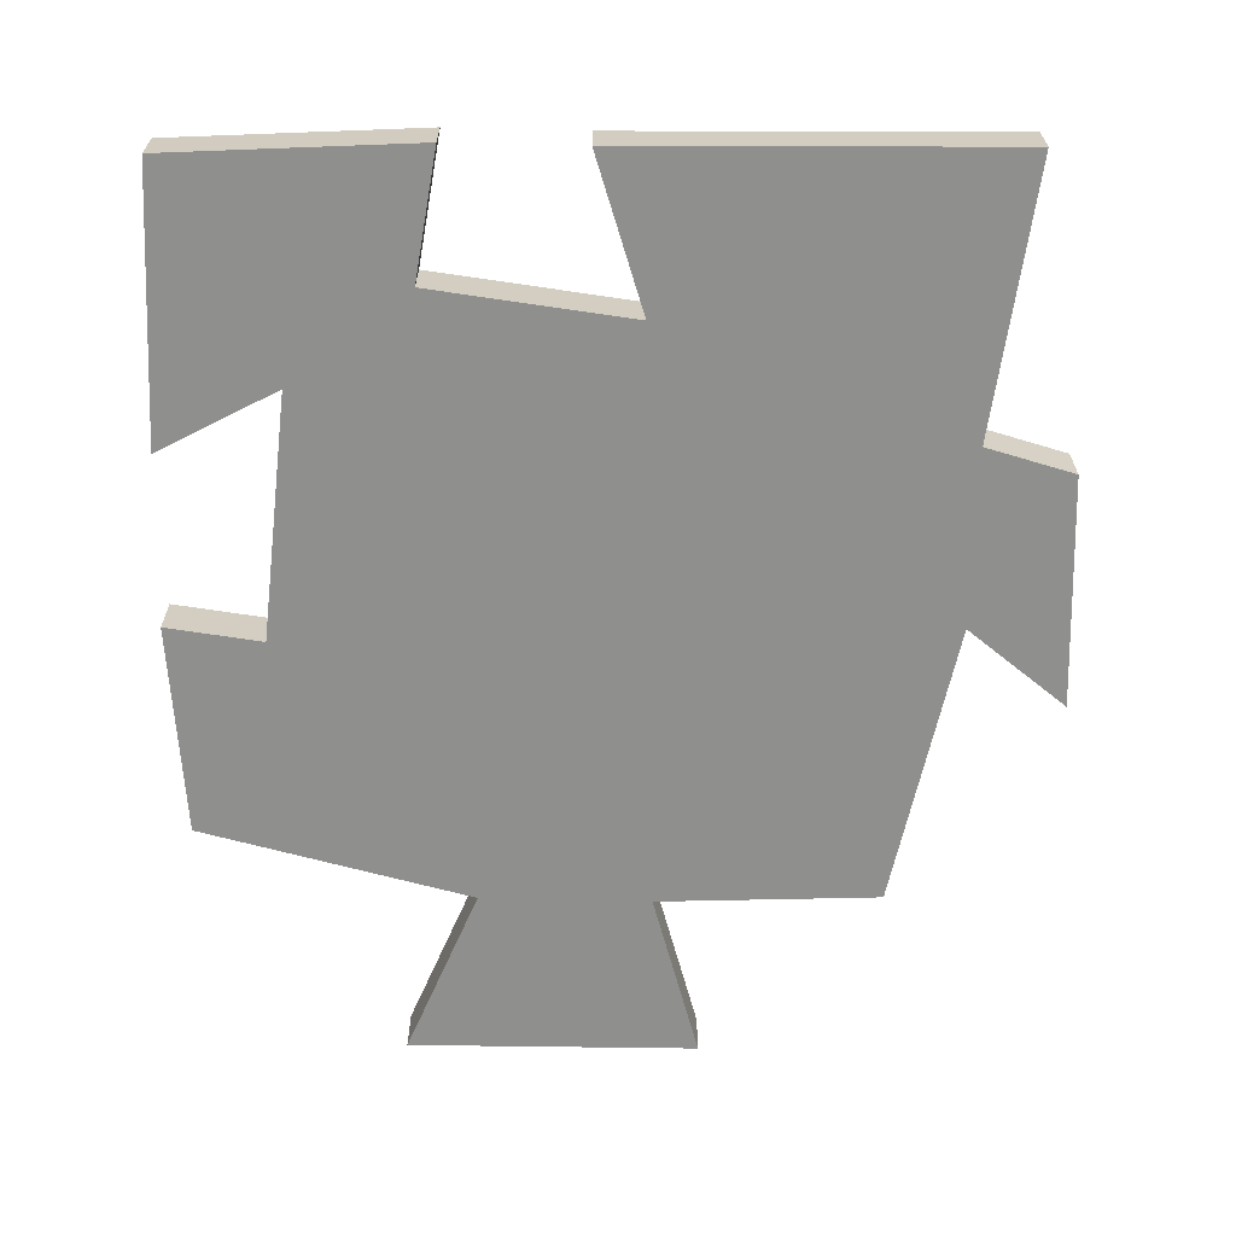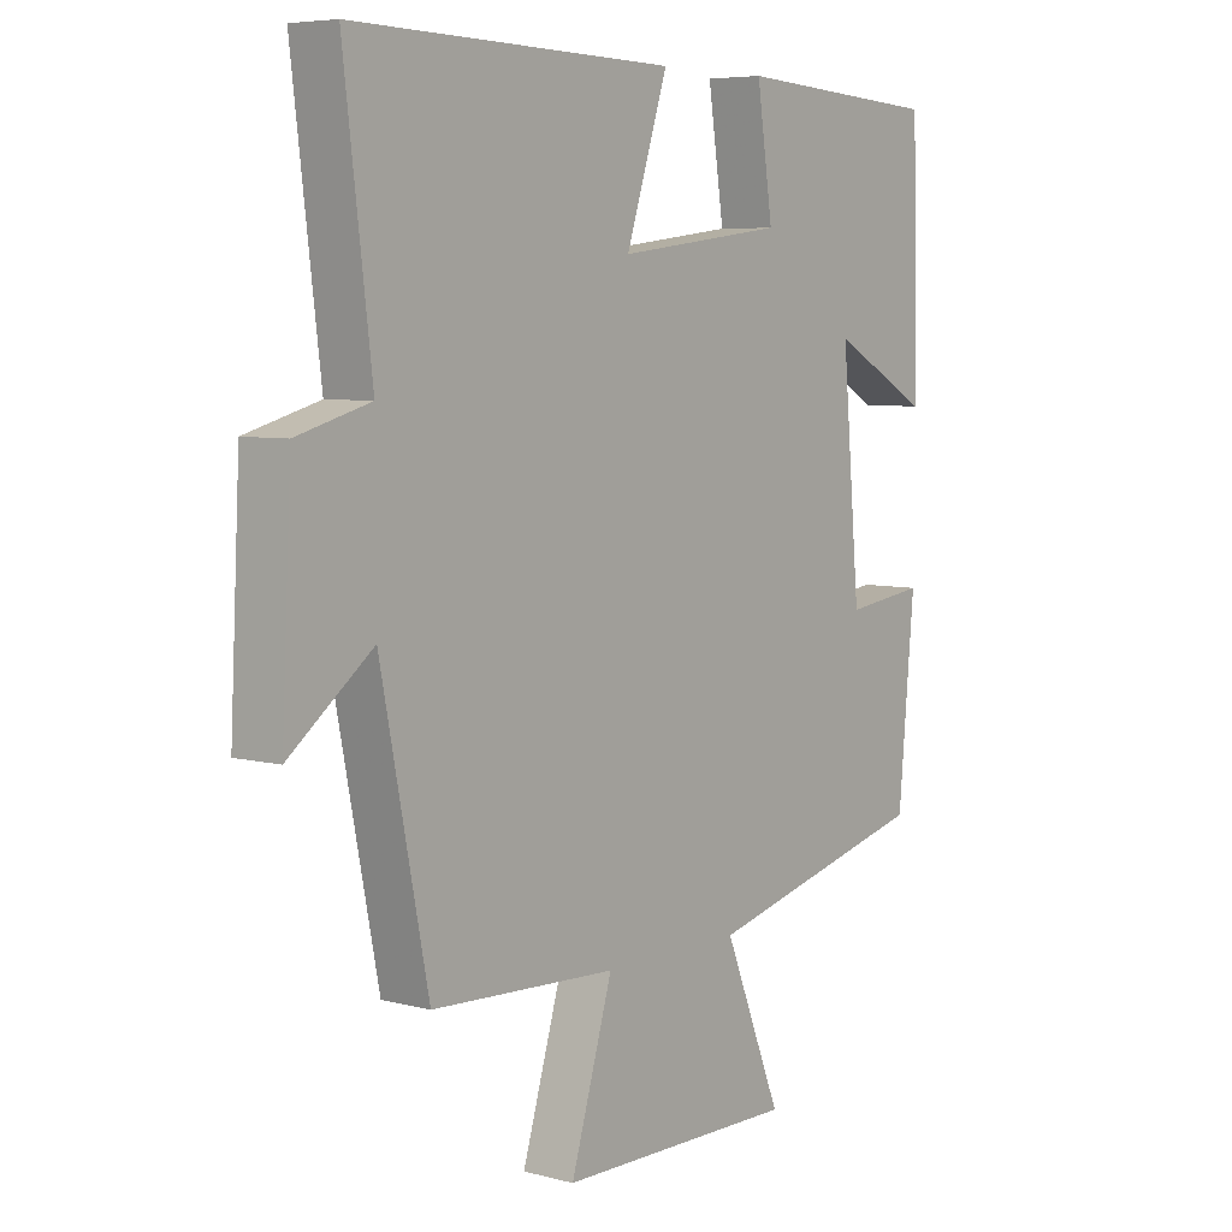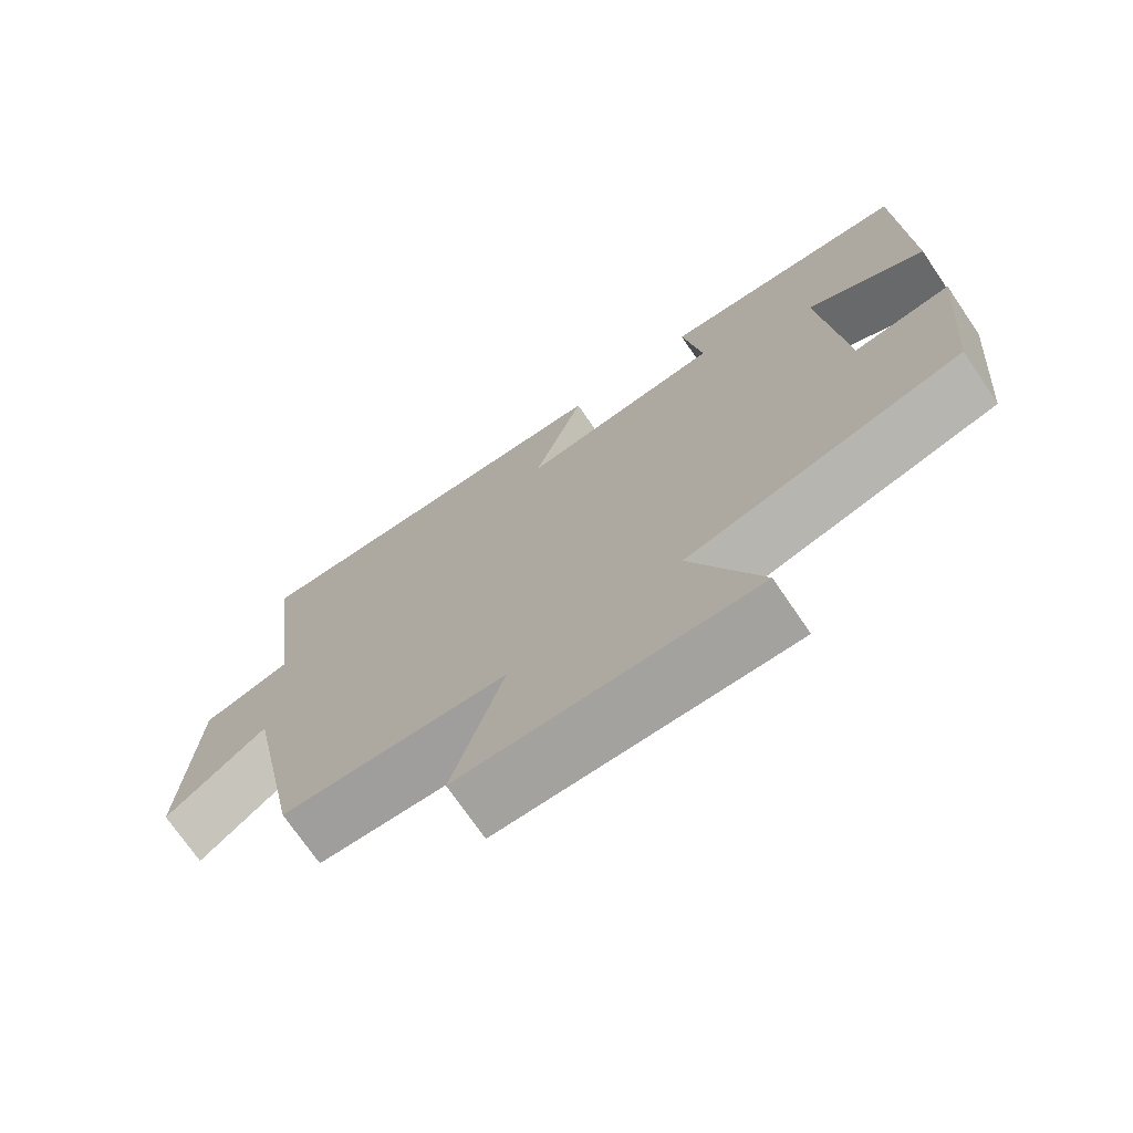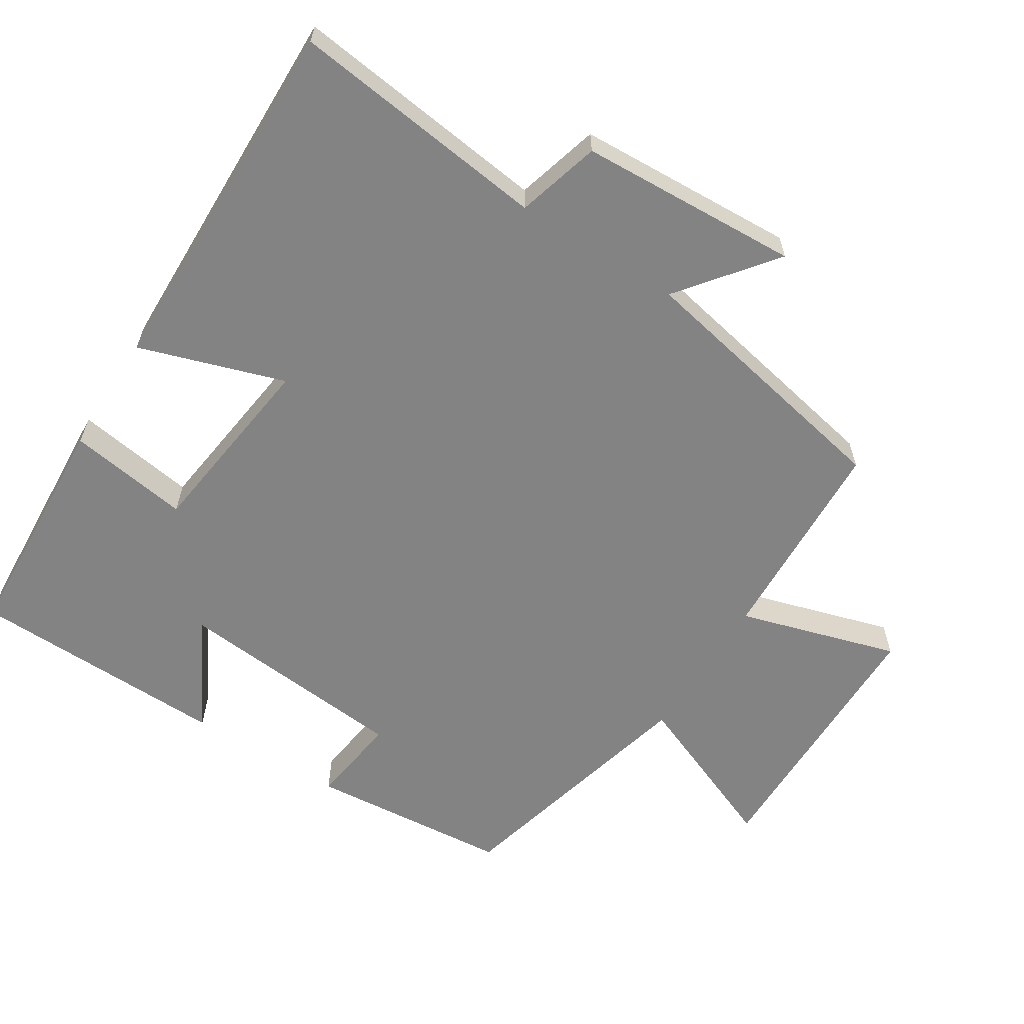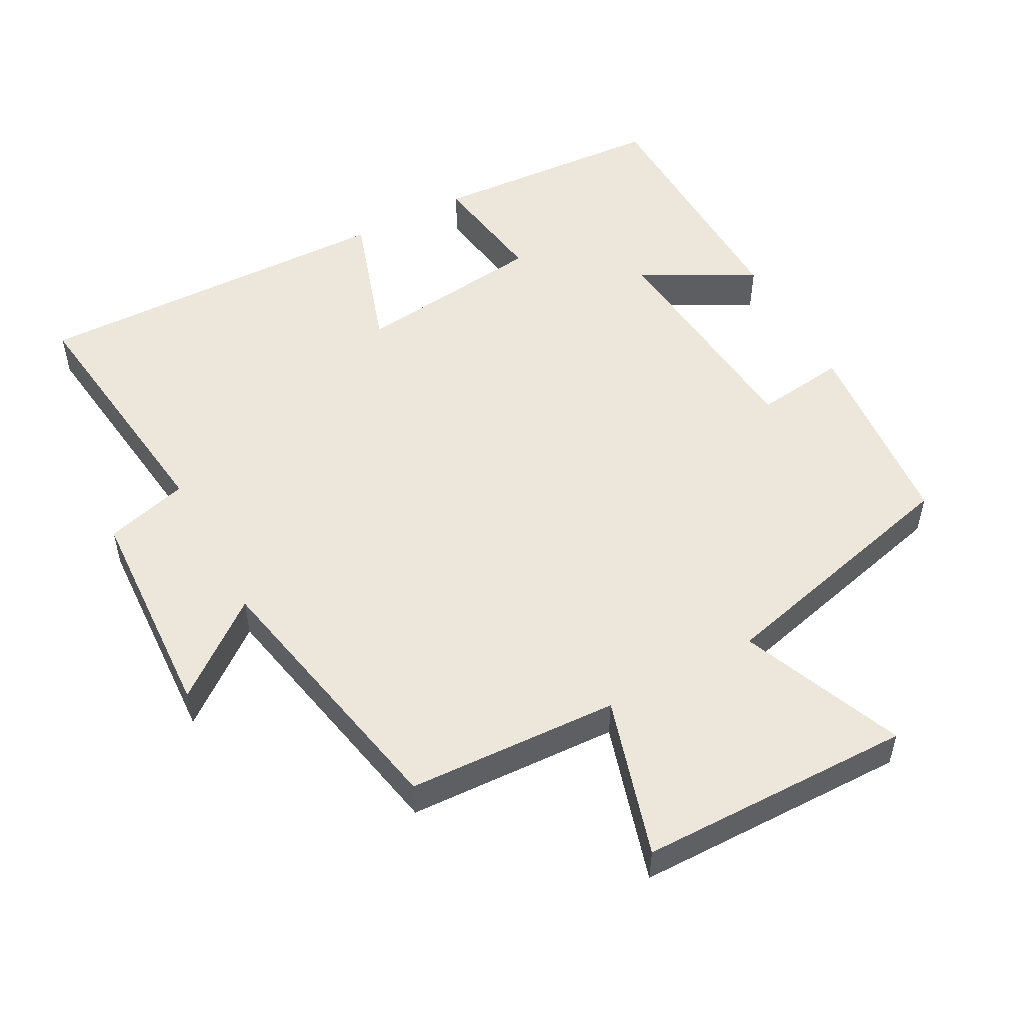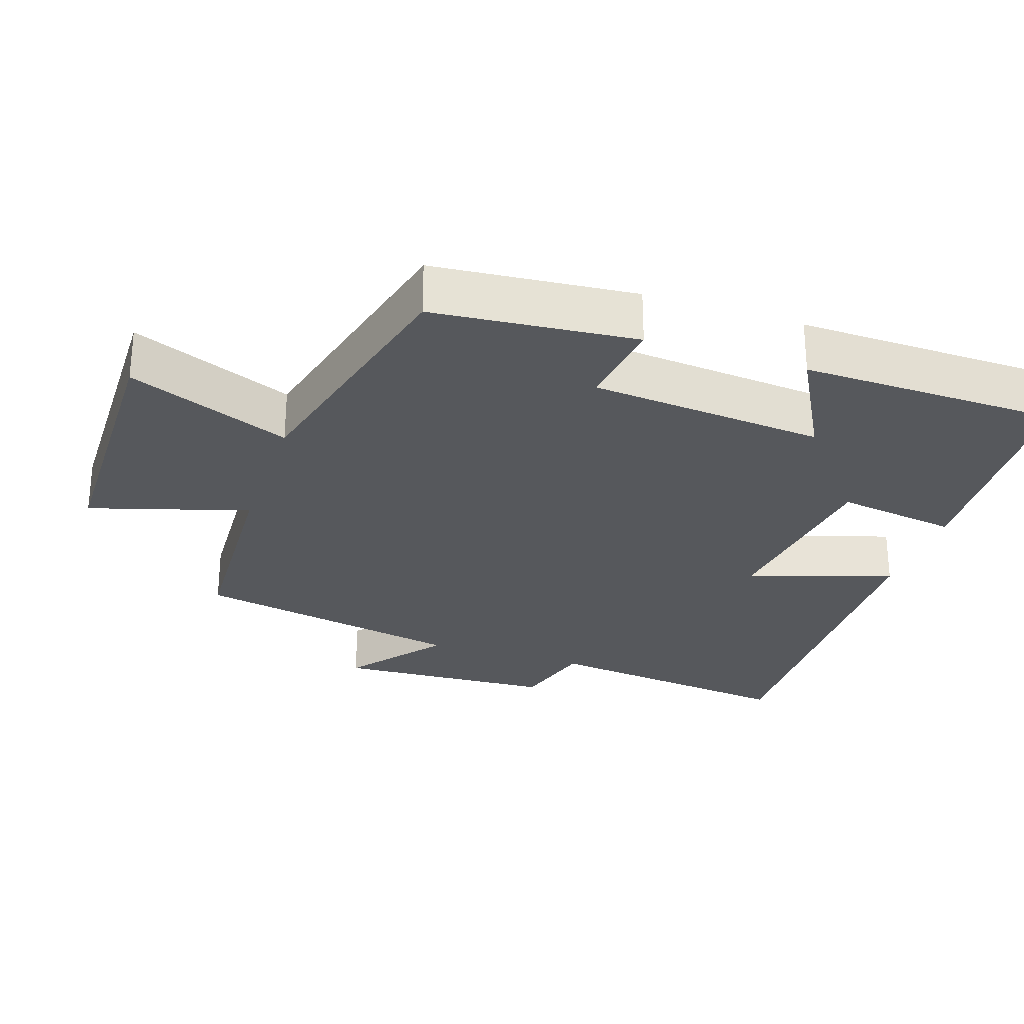
<metadata>
{"format":"obj","ext":"obj","renderer":"f3d","projection":"perspective","resolution":1024,"background":"white","views":[{"elev":-65.2,"azim":-1.4,"up":"+Y"},{"elev":6.2,"azim":128.0,"up":"+Z"},{"elev":-72.9,"azim":-145.7,"up":"+Z"},{"elev":-61.1,"azim":57.6,"up":"+Y"},{"elev":52.0,"azim":151.6,"up":"+Y"},{"elev":-27.7,"azim":-108.4,"up":"+Y"}]}
</metadata>
<code>
v -0.474 0.07 -0.408
v -0.5 0.07 -0.12
v -0.37 0.07 -0.137
v -0.34 0.07 0.197
v -0.5 0.07 0.11
v -0.492 0.07 0.479
v -0.155 0.07 0.5
v -0.181 0.07 0.327
v 0.091 0.07 0.293
v 0.023 0.07 0.5
v 0.545 0.07 0.512
v 0.5 0.07 0.144
v 0.619 0.07 0.111
v 0.635 0.07 -0.203
v 0.5 0.07 -0.098
v 0.423 0.07 -0.486
v 0.122 0.07 -0.5
v 0.19 0.07 -0.727
v -0.2 0.07 -0.731
v -0.106 0.07 -0.5
v -0.474 0 -0.408
v -0.5 0 -0.12
v -0.37 0 -0.137
v -0.34 0 0.197
v -0.5 0 0.11
v -0.492 0 0.479
v -0.155 0 0.5
v -0.181 0 0.327
v 0.091 0 0.293
v 0.023 0 0.5
v 0.545 0 0.512
v 0.5 0 0.144
v 0.619 0 0.111
v 0.635 0 -0.203
v 0.5 0 -0.098
v 0.423 0 -0.486
v 0.122 0 -0.5
v 0.19 0 -0.727
v -0.2 0 -0.731
v -0.106 0 -0.5
f 17 18 19 20
f 15 16 17 20
f 15 20 1
f 12 13 14 15
f 12 15 1
f 9 10 11 12
f 8 9 12 1
f 4 5 6 7
f 3 4 7 8
f 1 2 3
f 1 3 8
f 40 39 38 37
f 40 37 36 35
f 21 40 35
f 35 34 33 32
f 21 35 32
f 32 31 30 29
f 21 32 29 28
f 27 26 25 24
f 28 27 24 23
f 23 22 21
f 28 23 21
f 1 21 22 2
f 2 22 23 3
f 3 23 24 4
f 4 24 25 5
f 5 25 26 6
f 6 26 27 7
f 7 27 28 8
f 8 28 29 9
f 9 29 30 10
f 10 30 31 11
f 11 31 32 12
f 12 32 33 13
f 13 33 34 14
f 14 34 35 15
f 15 35 36 16
f 16 36 37 17
f 17 37 38 18
f 18 38 39 19
f 19 39 40 20
f 20 40 21 1

</code>
